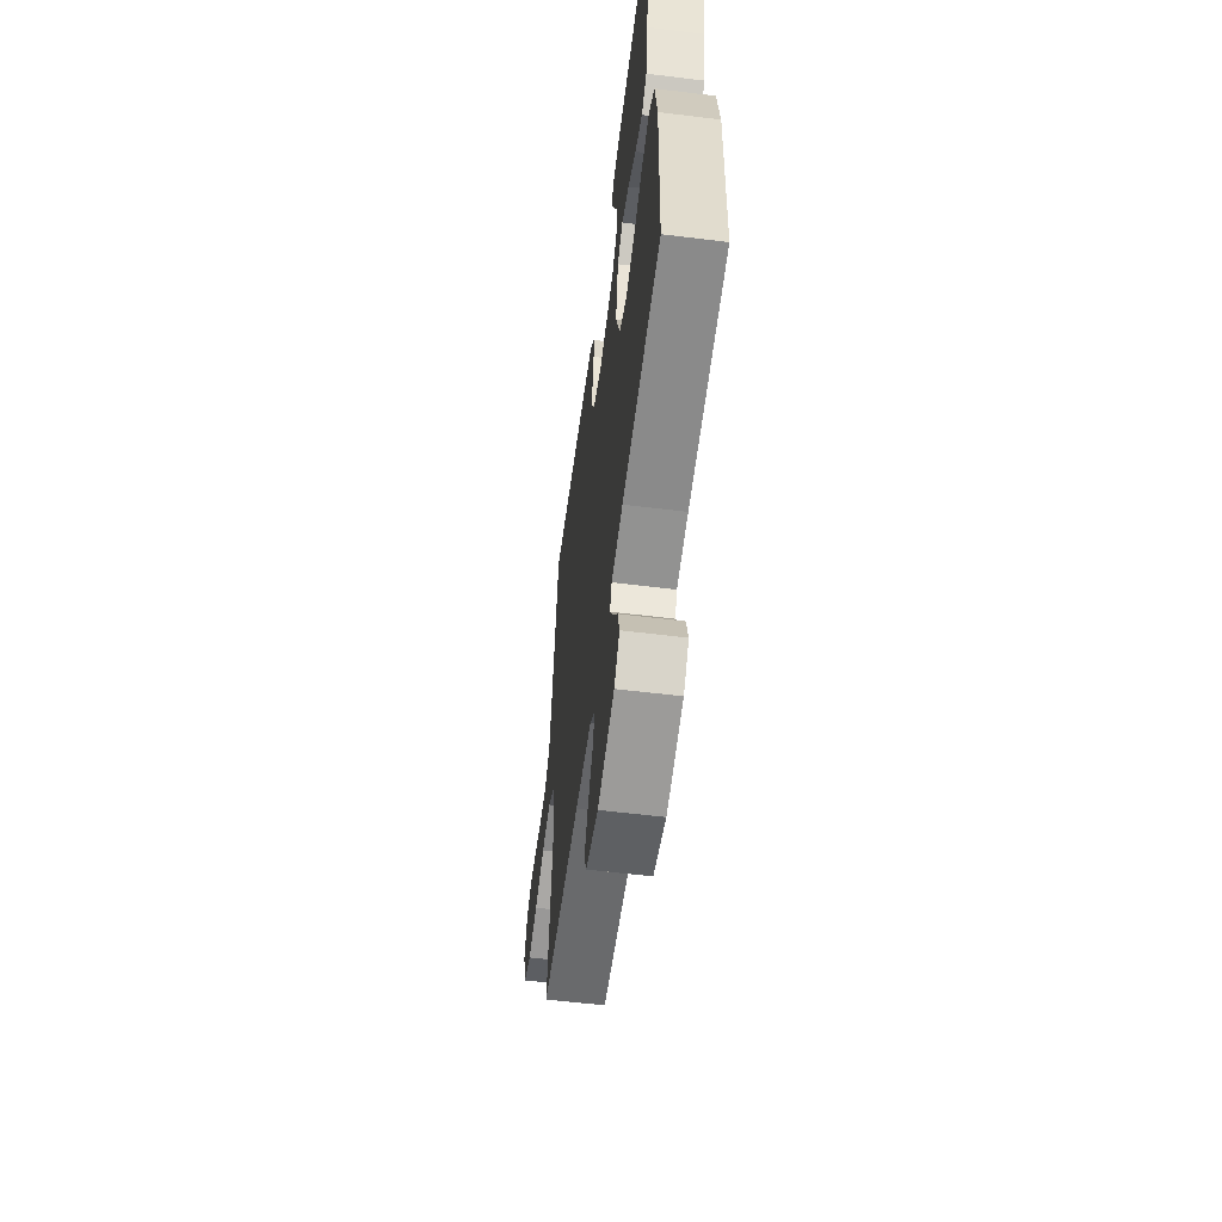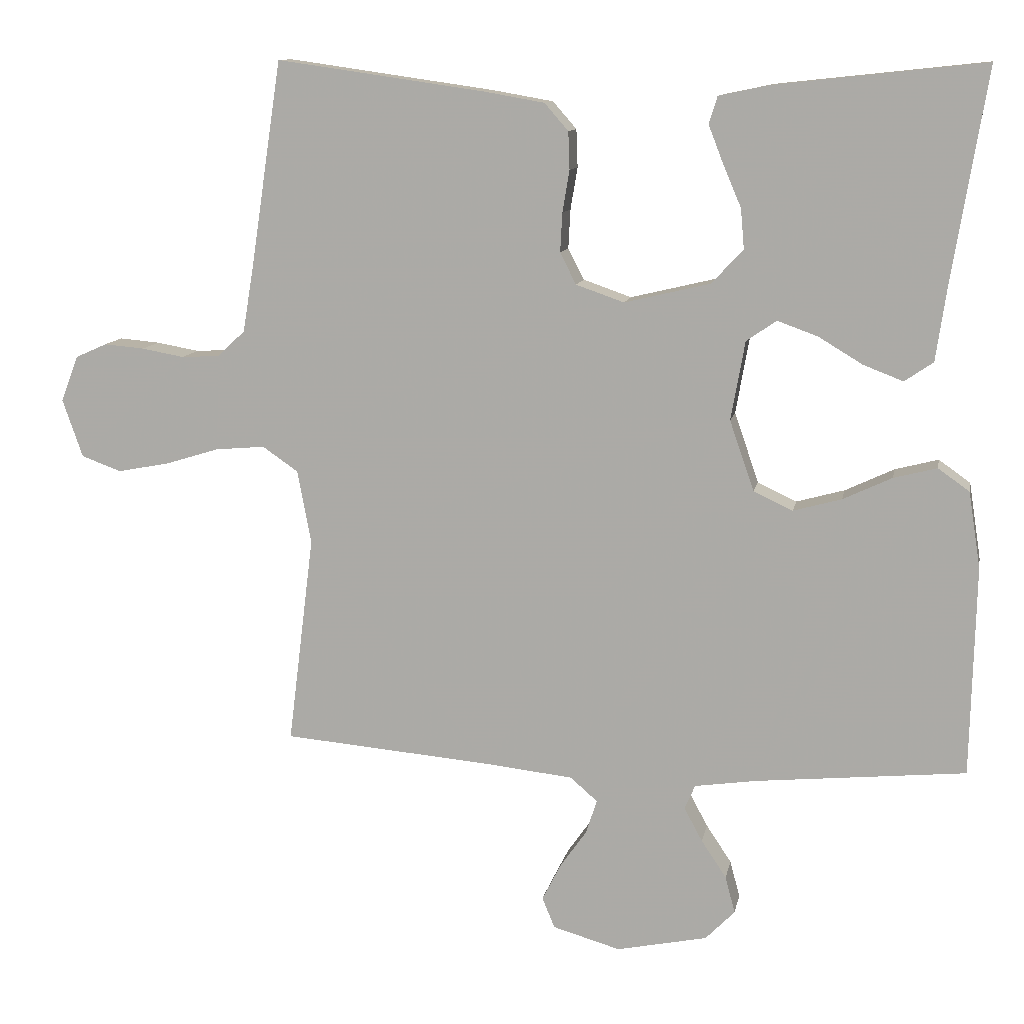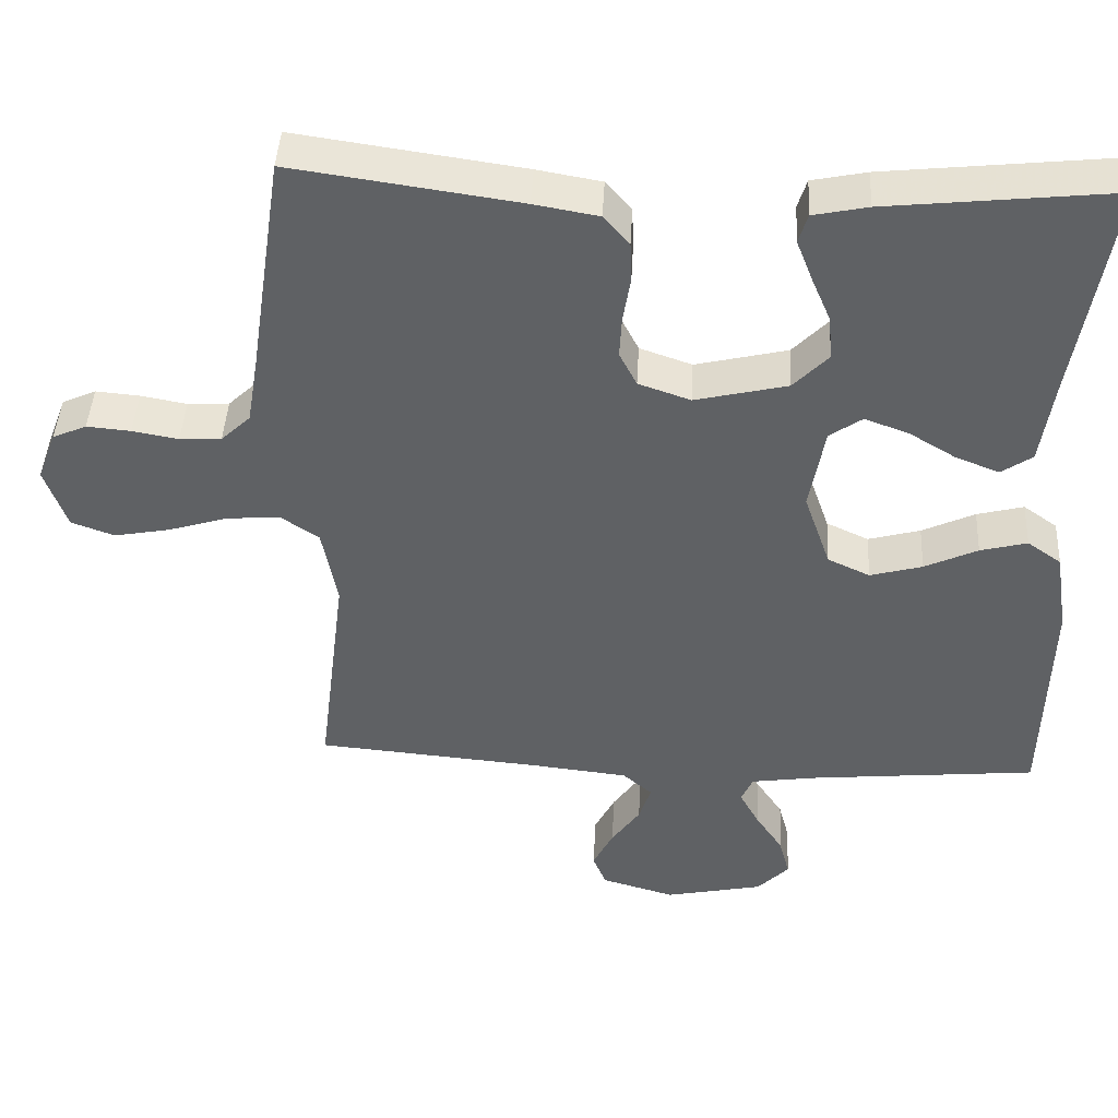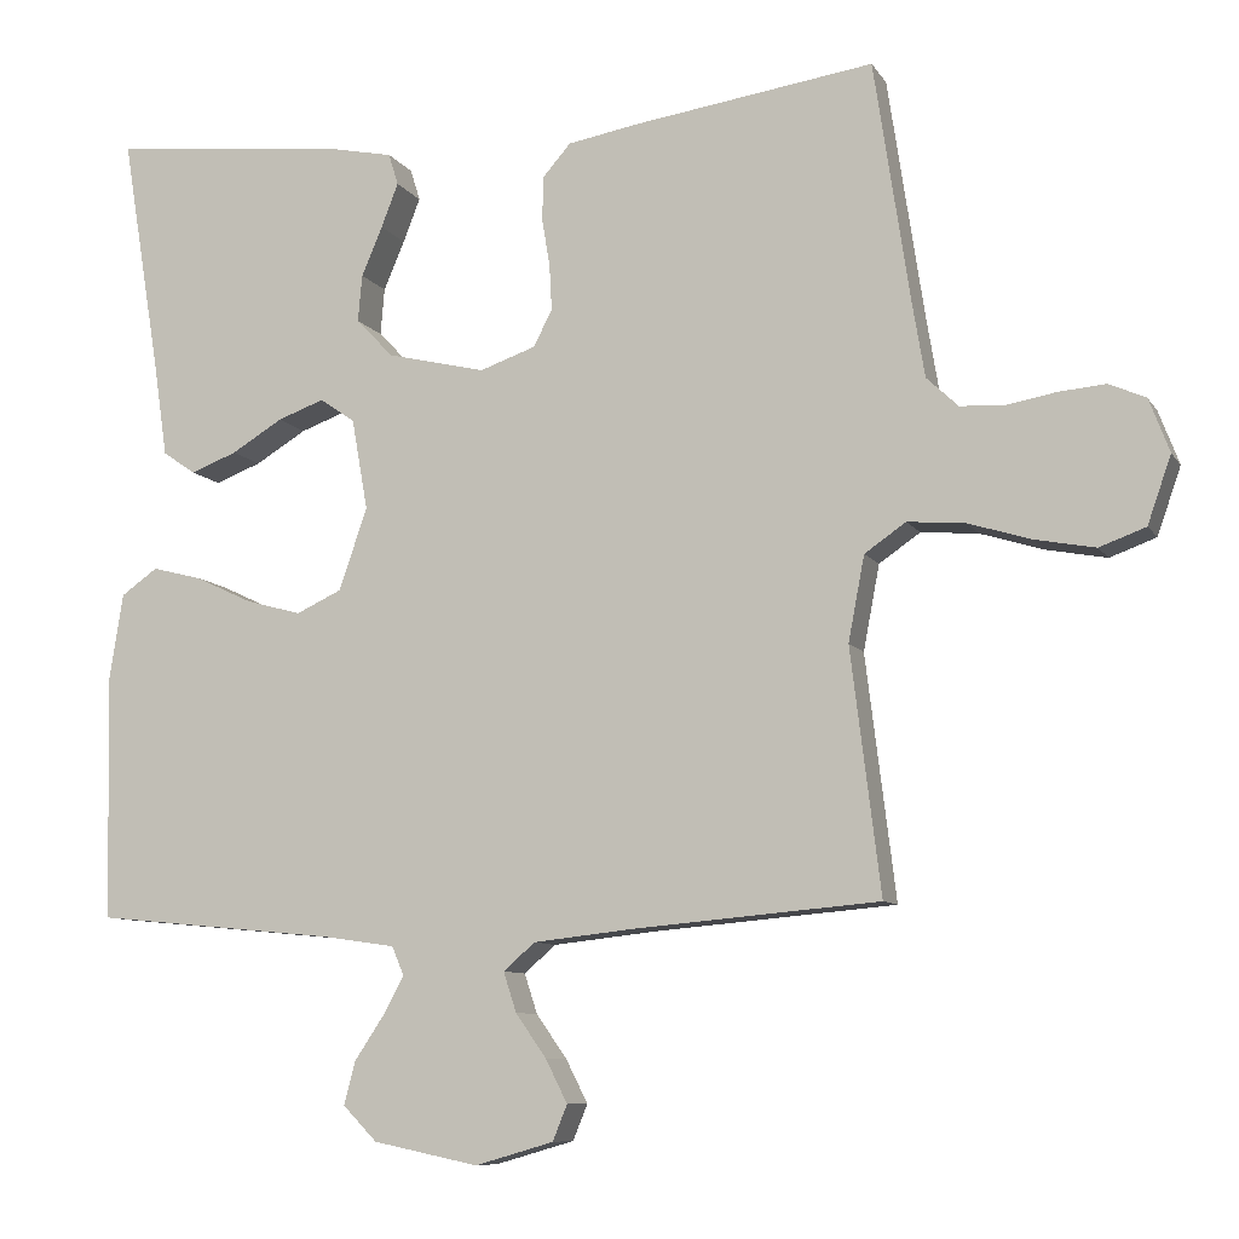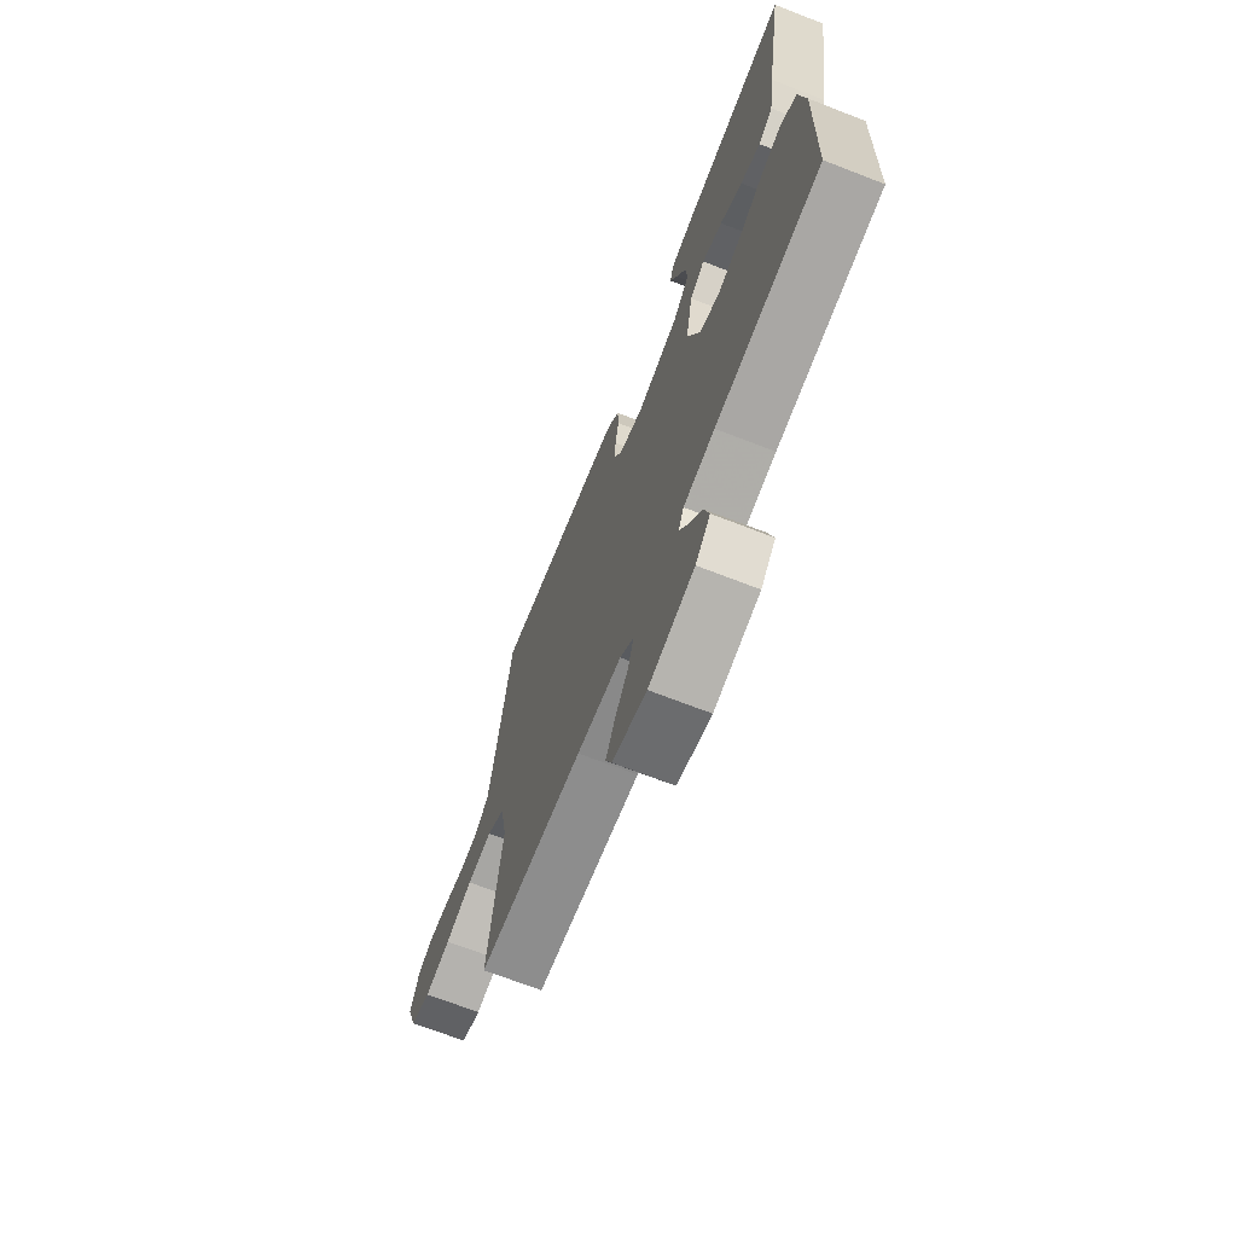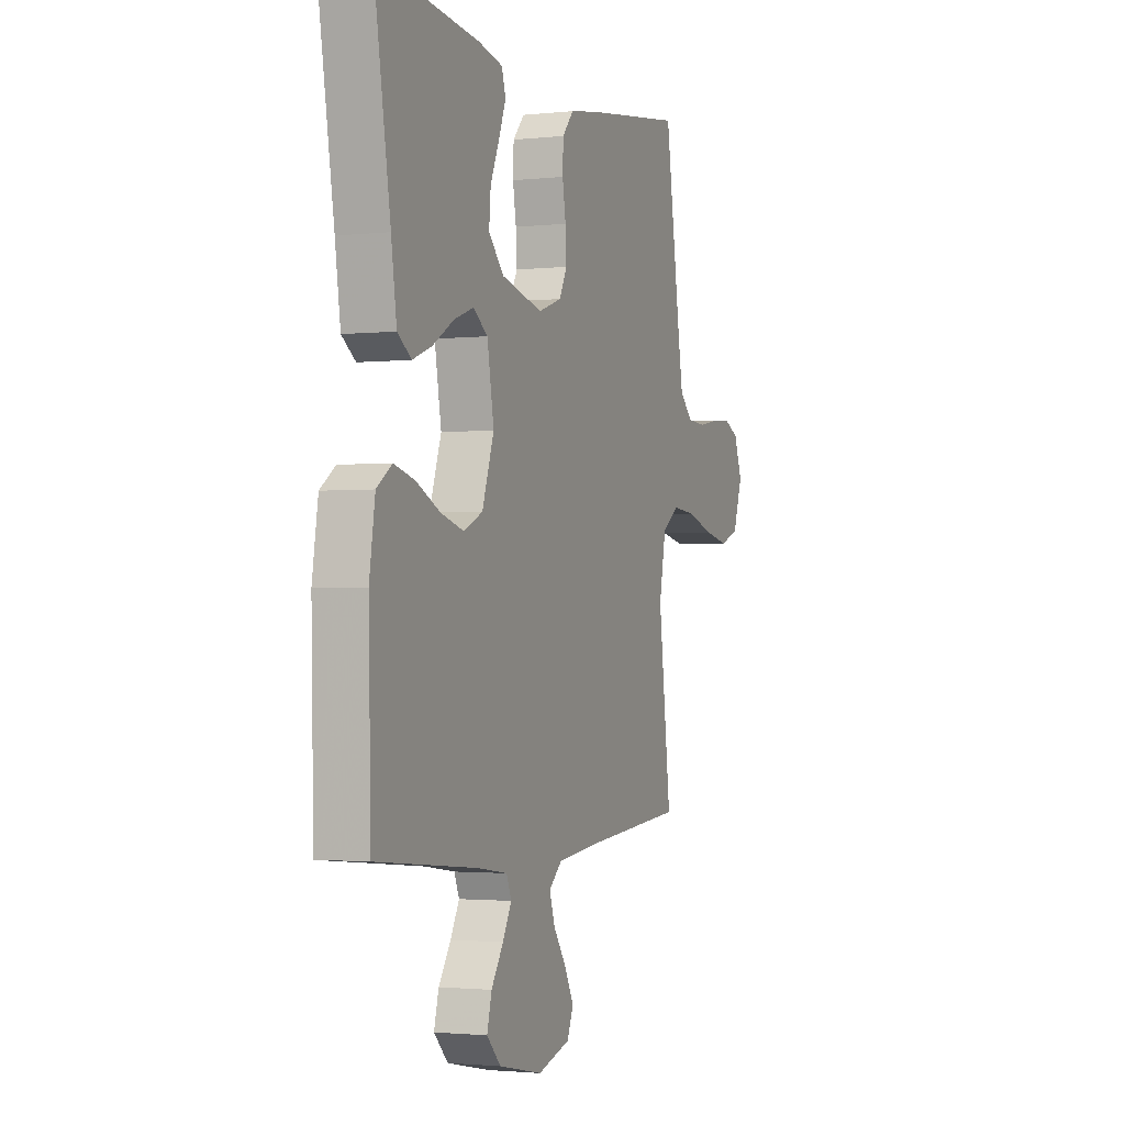
<metadata>
{"format":"obj","ext":"obj","renderer":"f3d","projection":"perspective","resolution":1024,"background":"white","views":[{"elev":-57.9,"azim":82.7,"up":"+Z"},{"elev":11.2,"azim":10.8,"up":"+Z"},{"elev":43.5,"azim":3.0,"up":"+Z"},{"elev":-8.9,"azim":-160.7,"up":"+Z"},{"elev":-69.4,"azim":68.7,"up":"+Z"},{"elev":-1.9,"azim":111.3,"up":"+Z"}]}
</metadata>
<code>
v 0.5 0.07 0.5
v 0.451 0.07 0.2
v 0.435 0.07 0.09
v 0.394 0.07 0.062
v 0.337 0.07 0.084
v 0.274 0.07 0.122
v 0.216 0.07 0.143
v 0.173 0.07 0.113
v 0.153 0.07 0
v 0.188 0.07 -0.101
v 0.244 0.07 -0.127
v 0.313 0.07 -0.108
v 0.383 0.07 -0.075
v 0.445 0.07 -0.059
v 0.49 0.07 -0.091
v 0.507 0.07 -0.2
v 0.5 0.07 -0.5
v 0.2 0.07 -0.529
v 0.111 0.07 -0.542
v 0.096 0.07 -0.577
v 0.122 0.07 -0.625
v 0.158 0.07 -0.679
v 0.172 0.07 -0.732
v 0.13 0.07 -0.775
v 0 0.07 -0.802
v -0.097 0.07 -0.774
v -0.115 0.07 -0.73
v -0.088 0.07 -0.677
v -0.05 0.07 -0.623
v -0.034 0.07 -0.574
v -0.073 0.07 -0.54
v -0.2 0.07 -0.526
v -0.5 0.07 -0.5
v -0.463 0.07 -0.2
v -0.483 0.07 -0.095
v -0.534 0.07 -0.06
v -0.605 0.07 -0.066
v -0.683 0.07 -0.09
v -0.757 0.07 -0.104
v -0.814 0.07 -0.083
v -0.843 0.07 0
v -0.818 0.07 0.066
v -0.773 0.07 0.086
v -0.715 0.07 0.081
v -0.654 0.07 0.07
v -0.599 0.07 0.073
v -0.56 0.07 0.11
v -0.545 0.07 0.2
v -0.5 0.07 0.5
v -0.2 0.07 0.457
v -0.115 0.07 0.442
v -0.081 0.07 0.403
v -0.079 0.07 0.349
v -0.089 0.07 0.289
v -0.092 0.07 0.233
v -0.069 0.07 0.188
v 0 0.07 0.164
v 0.122 0.07 0.193
v 0.168 0.07 0.241
v 0.163 0.07 0.299
v 0.137 0.07 0.36
v 0.116 0.07 0.414
v 0.128 0.07 0.453
v 0.2 0.07 0.468
v 0.5 0 0.5
v 0.451 0 0.2
v 0.435 0 0.09
v 0.394 0 0.062
v 0.337 0 0.084
v 0.274 0 0.122
v 0.216 0 0.143
v 0.173 0 0.113
v 0.153 0 0
v 0.188 0 -0.101
v 0.244 0 -0.127
v 0.313 0 -0.108
v 0.383 0 -0.075
v 0.445 0 -0.059
v 0.49 0 -0.091
v 0.507 0 -0.2
v 0.5 0 -0.5
v 0.2 0 -0.529
v 0.111 0 -0.542
v 0.096 0 -0.577
v 0.122 0 -0.625
v 0.158 0 -0.679
v 0.172 0 -0.732
v 0.13 0 -0.775
v 0 0 -0.802
v -0.097 0 -0.774
v -0.115 0 -0.73
v -0.088 0 -0.677
v -0.05 0 -0.623
v -0.034 0 -0.574
v -0.073 0 -0.54
v -0.2 0 -0.526
v -0.5 0 -0.5
v -0.463 0 -0.2
v -0.483 0 -0.095
v -0.534 0 -0.06
v -0.605 0 -0.066
v -0.683 0 -0.09
v -0.757 0 -0.104
v -0.814 0 -0.083
v -0.843 0 0
v -0.818 0 0.066
v -0.773 0 0.086
v -0.715 0 0.081
v -0.654 0 0.07
v -0.599 0 0.073
v -0.56 0 0.11
v -0.545 0 0.2
v -0.5 0 0.5
v -0.2 0 0.457
v -0.115 0 0.442
v -0.081 0 0.403
v -0.079 0 0.349
v -0.089 0 0.289
v -0.092 0 0.233
v -0.069 0 0.188
v 0 0 0.164
v 0.122 0 0.193
v 0.168 0 0.241
v 0.163 0 0.299
v 0.137 0 0.36
v 0.116 0 0.414
v 0.128 0 0.453
v 0.2 0 0.468
f 64 1 2
f 63 64 2
f 62 63 2
f 61 62 2
f 60 61 2
f 4 5 6
f 3 4 6
f 2 3 6
f 60 2 6
f 59 60 6
f 58 59 6 7
f 57 58 7 8
f 52 53 54
f 51 52 54
f 50 51 54
f 49 50 54
f 48 49 54
f 47 48 54 55
f 46 47 55 56
f 43 44 45
f 42 43 45
f 41 42 45
f 40 41 45
f 39 40 45
f 38 39 45
f 37 38 45
f 36 37 45 46
f 46 56 57
f 36 46 57
f 35 36 57
f 32 33 34
f 57 8 9
f 35 57 9
f 34 35 9
f 32 34 9
f 31 32 9
f 27 28 29
f 26 27 29
f 25 26 29
f 24 25 29
f 23 24 29
f 22 23 29
f 21 22 29
f 20 21 29 30
f 16 17 18
f 15 16 18
f 14 15 18
f 13 14 18
f 12 13 18
f 11 12 18 19
f 20 30 31
f 19 20 31
f 11 19 31
f 10 11 31
f 9 10 31
f 66 65 128
f 66 128 127
f 66 127 126
f 66 126 125
f 66 125 124
f 70 69 68
f 70 68 67
f 70 67 66
f 70 66 124
f 70 124 123
f 71 70 123 122
f 72 71 122 121
f 118 117 116
f 118 116 115
f 118 115 114
f 118 114 113
f 118 113 112
f 119 118 112 111
f 120 119 111 110
f 109 108 107
f 109 107 106
f 109 106 105
f 109 105 104
f 109 104 103
f 109 103 102
f 109 102 101
f 110 109 101 100
f 121 120 110
f 121 110 100
f 121 100 99
f 98 97 96
f 73 72 121
f 73 121 99
f 73 99 98
f 73 98 96
f 73 96 95
f 93 92 91
f 93 91 90
f 93 90 89
f 93 89 88
f 93 88 87
f 93 87 86
f 93 86 85
f 94 93 85 84
f 82 81 80
f 82 80 79
f 82 79 78
f 82 78 77
f 82 77 76
f 83 82 76 75
f 95 94 84
f 95 84 83
f 95 83 75
f 95 75 74
f 95 74 73
f 1 65 66 2
f 2 66 67 3
f 3 67 68 4
f 4 68 69 5
f 5 69 70 6
f 6 70 71 7
f 7 71 72 8
f 8 72 73 9
f 9 73 74 10
f 10 74 75 11
f 11 75 76 12
f 12 76 77 13
f 13 77 78 14
f 14 78 79 15
f 15 79 80 16
f 16 80 81 17
f 17 81 82 18
f 18 82 83 19
f 19 83 84 20
f 20 84 85 21
f 21 85 86 22
f 22 86 87 23
f 23 87 88 24
f 24 88 89 25
f 25 89 90 26
f 26 90 91 27
f 27 91 92 28
f 28 92 93 29
f 29 93 94 30
f 30 94 95 31
f 31 95 96 32
f 32 96 97 33
f 33 97 98 34
f 34 98 99 35
f 35 99 100 36
f 36 100 101 37
f 37 101 102 38
f 38 102 103 39
f 39 103 104 40
f 40 104 105 41
f 41 105 106 42
f 42 106 107 43
f 43 107 108 44
f 44 108 109 45
f 45 109 110 46
f 46 110 111 47
f 47 111 112 48
f 48 112 113 49
f 49 113 114 50
f 50 114 115 51
f 51 115 116 52
f 52 116 117 53
f 53 117 118 54
f 54 118 119 55
f 55 119 120 56
f 56 120 121 57
f 57 121 122 58
f 58 122 123 59
f 59 123 124 60
f 60 124 125 61
f 61 125 126 62
f 62 126 127 63
f 63 127 128 64
f 64 128 65 1

</code>
